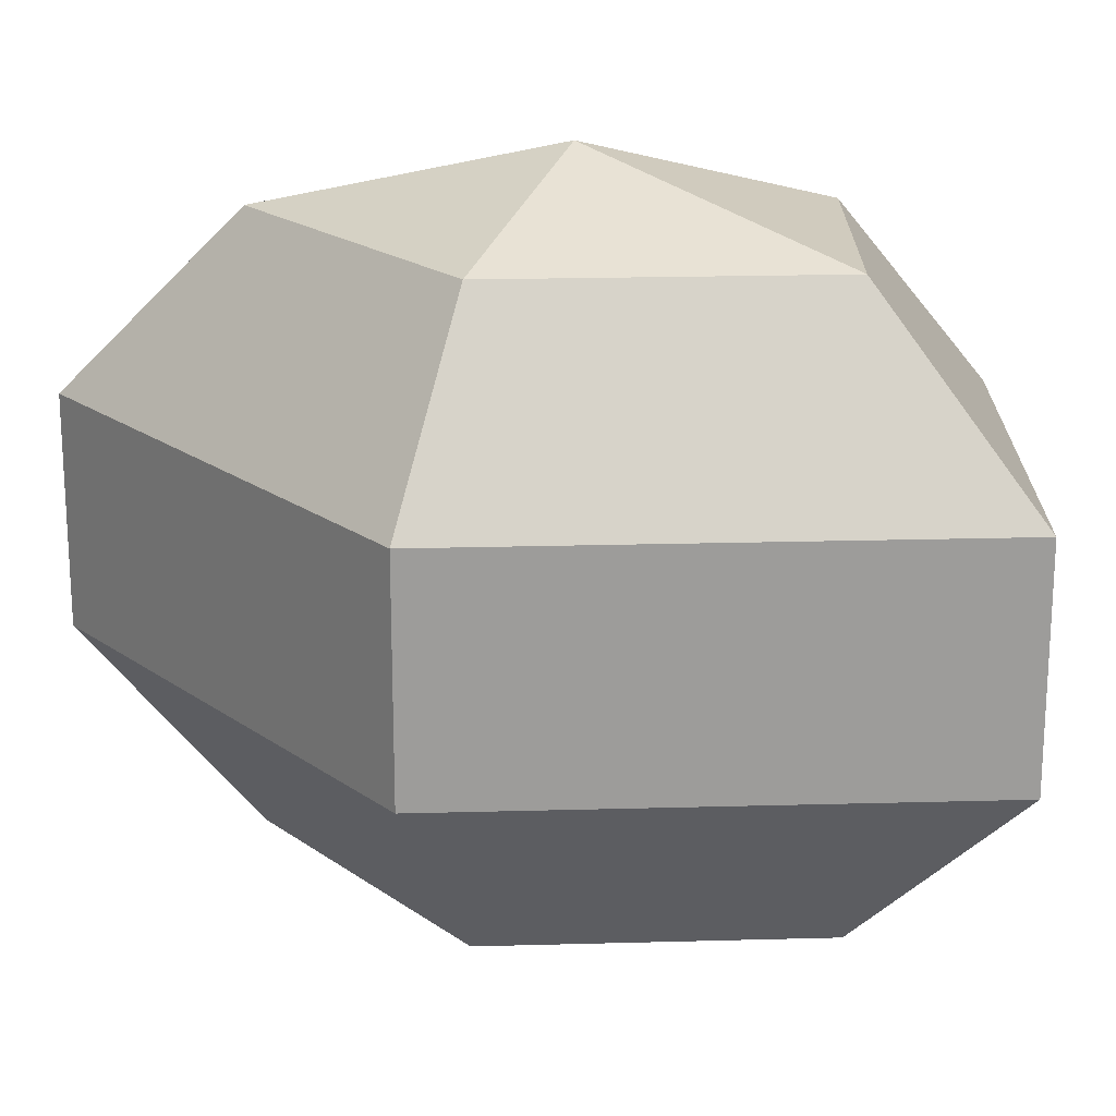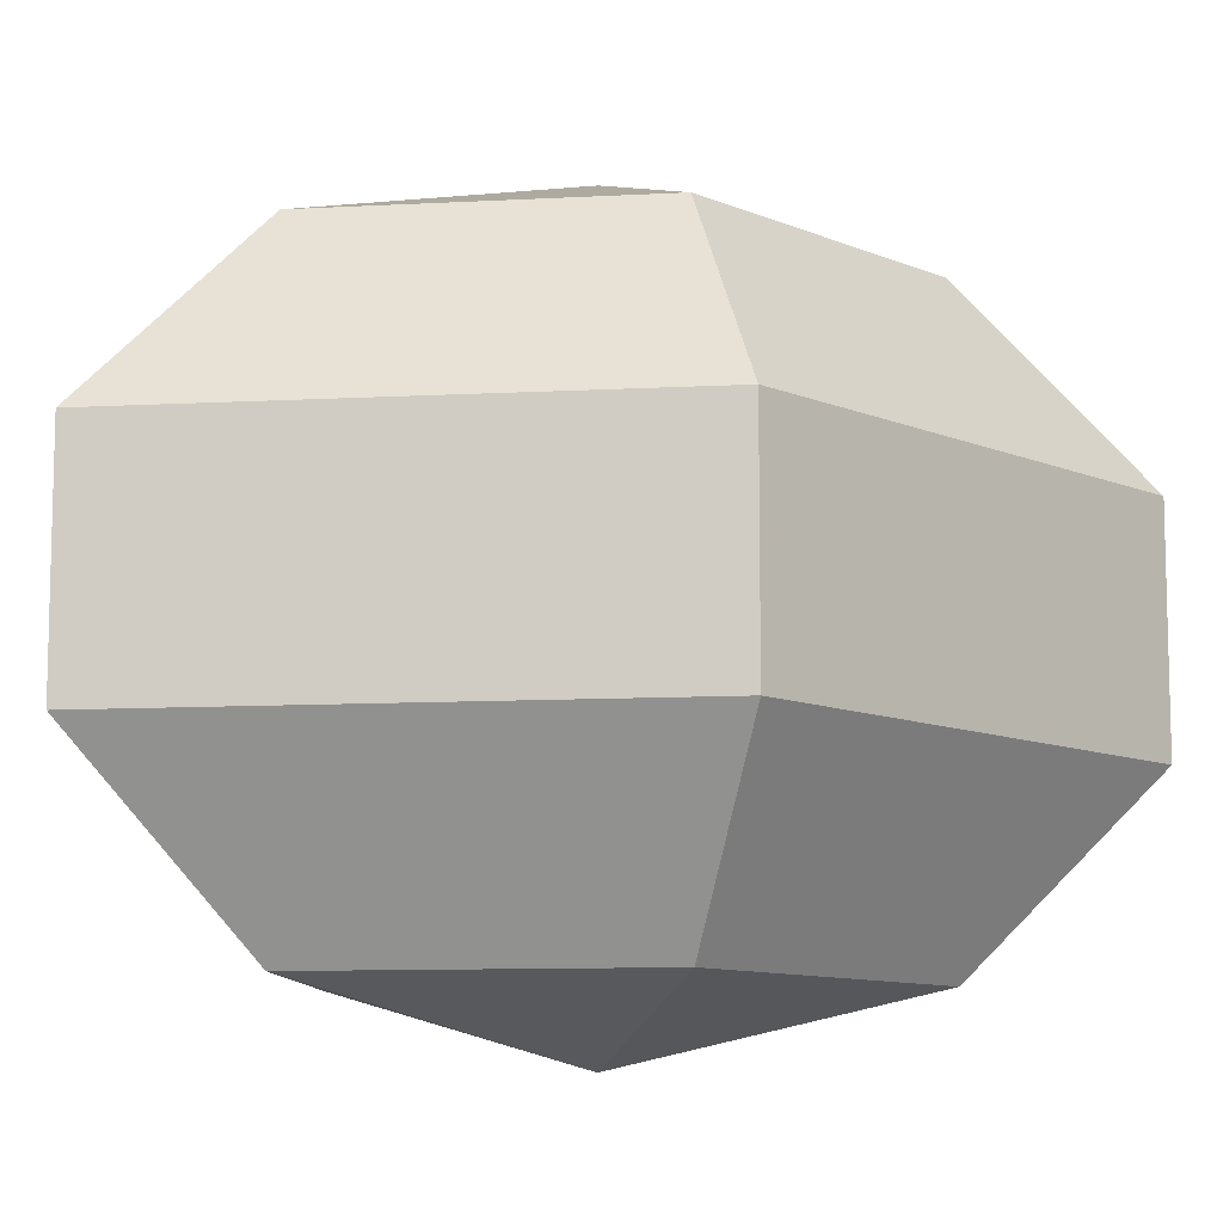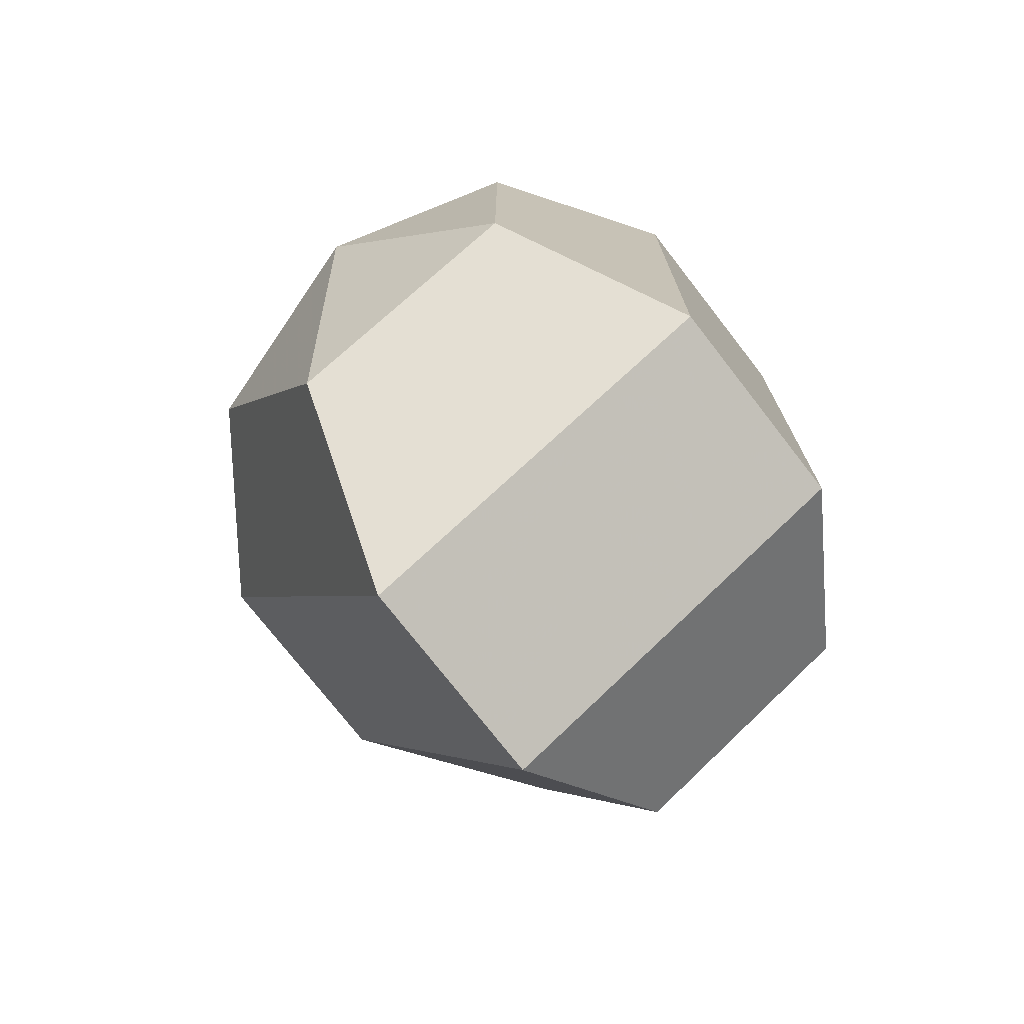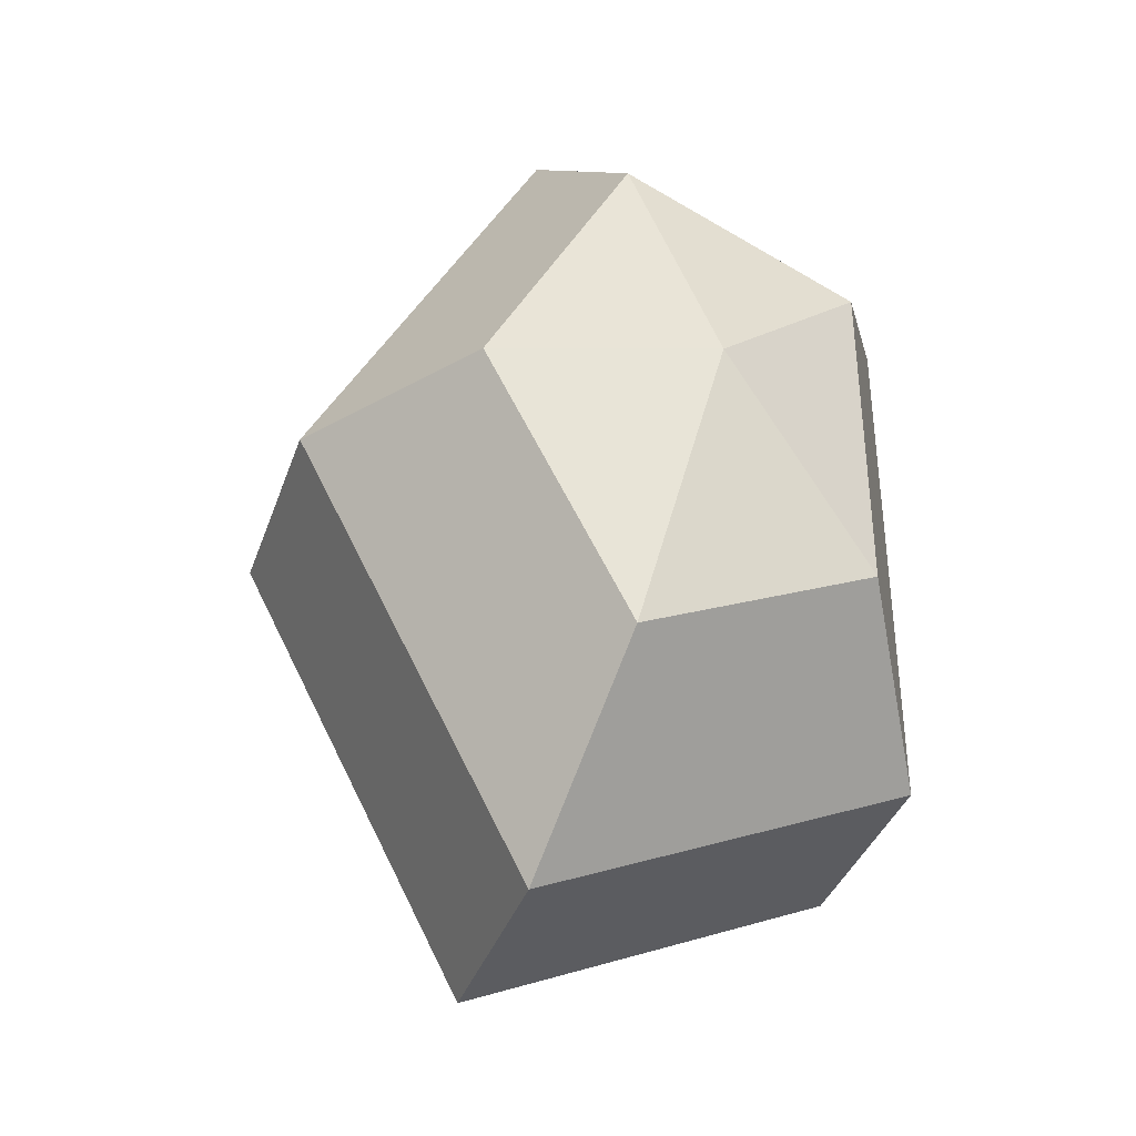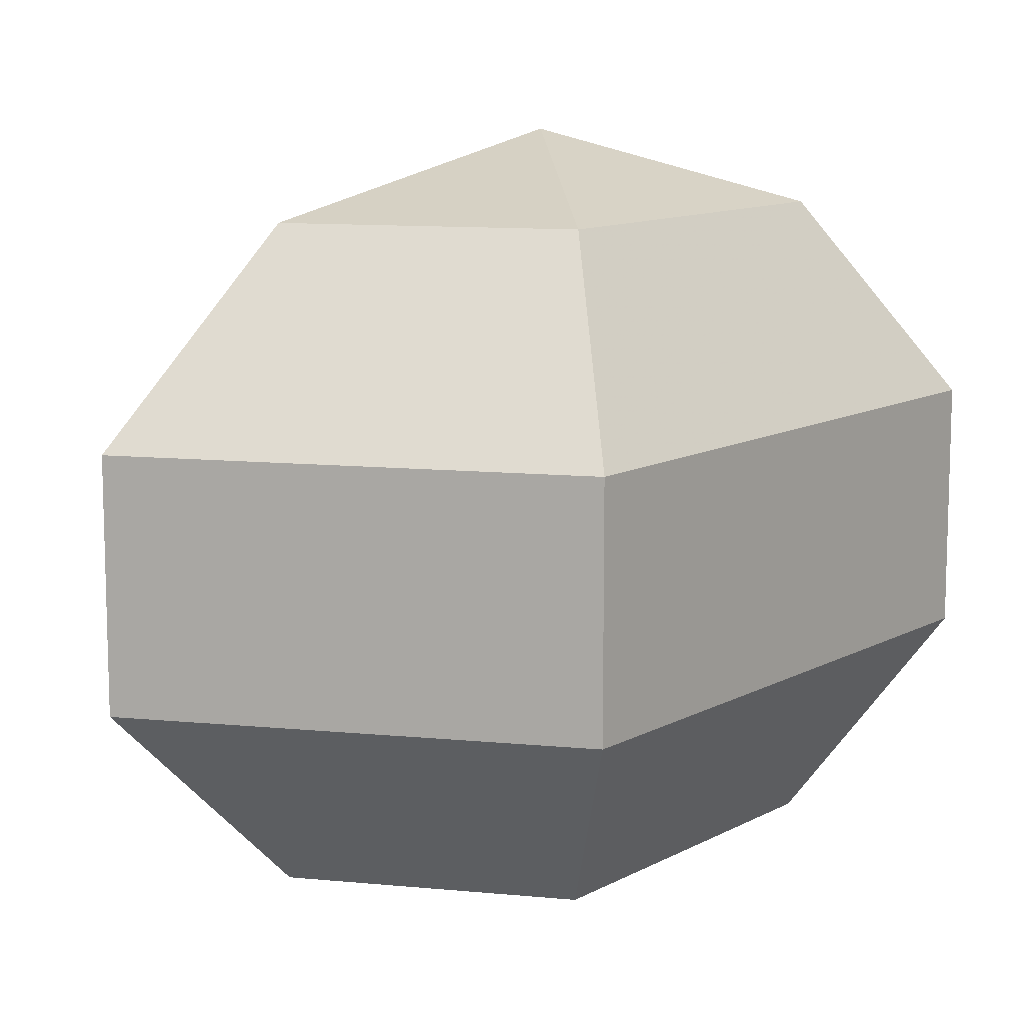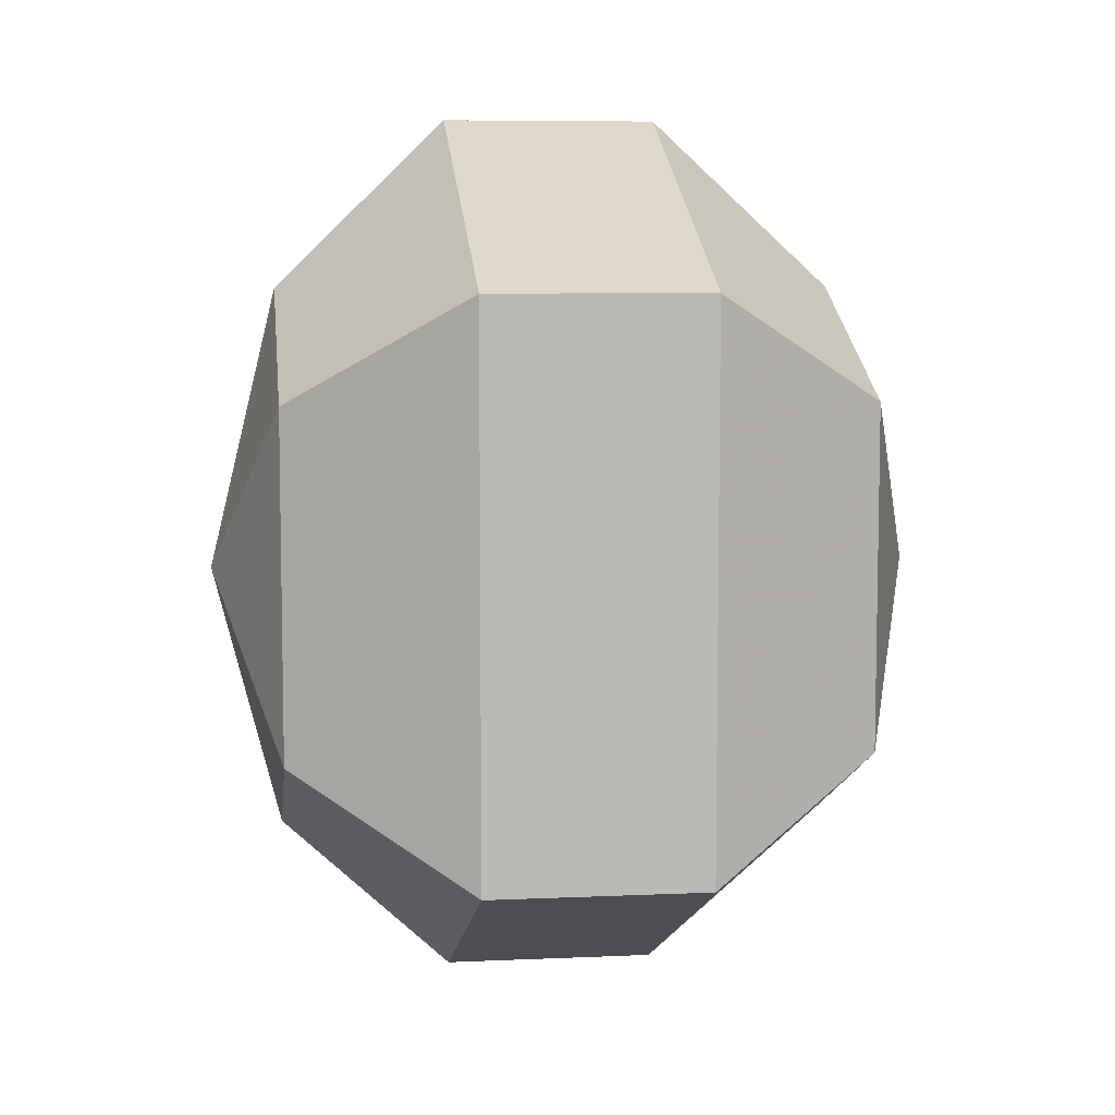
<metadata>
{"format":"obj","ext":"obj","renderer":"f3d","projection":"perspective","resolution":1024,"background":"white","views":[{"elev":20.2,"azim":-65.5,"up":"+Z"},{"elev":-10.1,"azim":-109.6,"up":"+Z"},{"elev":-74.7,"azim":37.8,"up":"+Y"},{"elev":-37.7,"azim":-18.3,"up":"+Y"},{"elev":11.4,"azim":37.7,"up":"+Z"},{"elev":7.3,"azim":82.7,"up":"+Y"}]}
</metadata>
<code>
v 209 161 110.5
v 209 161 110.5
v 209 161 110.5
v 209 161 110.5
v 209 161 110.5
v 209 161 110.5
v 205.2 161 111.7
v 207.8 155.9 111.7
v 212.1 157.9 111.7
v 212.1 164.1 111.7
v 207.8 166.1 111.7
v 205.2 161 111.7
v 202.8 161 115
v 207.1 152.8 115
v 214 155.9 115
v 214 166.1 115
v 207.1 169.2 115
v 202.8 161 115
v 202.8 161 119
v 207.1 152.8 119
v 214 155.9 119
v 214 166.1 119
v 207.1 169.2 119
v 202.8 161 119
v 205.2 161 122.3
v 207.8 155.9 122.3
v 212.1 157.9 122.3
v 212.1 164.1 122.3
v 207.8 166.1 122.3
v 205.2 161 122.3
v 209 161 123.5
v 209 161 123.5
v 209 161 123.5
v 209 161 123.5
v 209 161 123.5
v 209 161 123.5
g foo
f 8 7 1
f 9 8 2
f 10 9 3
f 11 10 4
f 12 11 5
f 14 13 7
f 15 14 8
f 16 15 9
f 17 16 10
f 18 17 11
f 20 19 13
f 21 20 14
f 22 21 15
f 23 22 16
f 24 23 17
f 26 25 19
f 27 26 20
f 28 27 21
f 29 28 22
f 30 29 23
f 32 31 25
f 33 32 26
f 34 33 27
f 35 34 28
f 36 35 29
f 2 8 1
f 3 9 2
f 4 10 3
f 5 11 4
f 6 12 5
f 8 14 7
f 9 15 8
f 10 16 9
f 11 17 10
f 12 18 11
f 14 20 13
f 15 21 14
f 16 22 15
f 17 23 16
f 18 24 17
f 20 26 19
f 21 27 20
f 22 28 21
f 23 29 22
f 24 30 23
f 26 32 25
f 27 33 26
f 28 34 27
f 29 35 28
f 30 36 29
g

</code>
